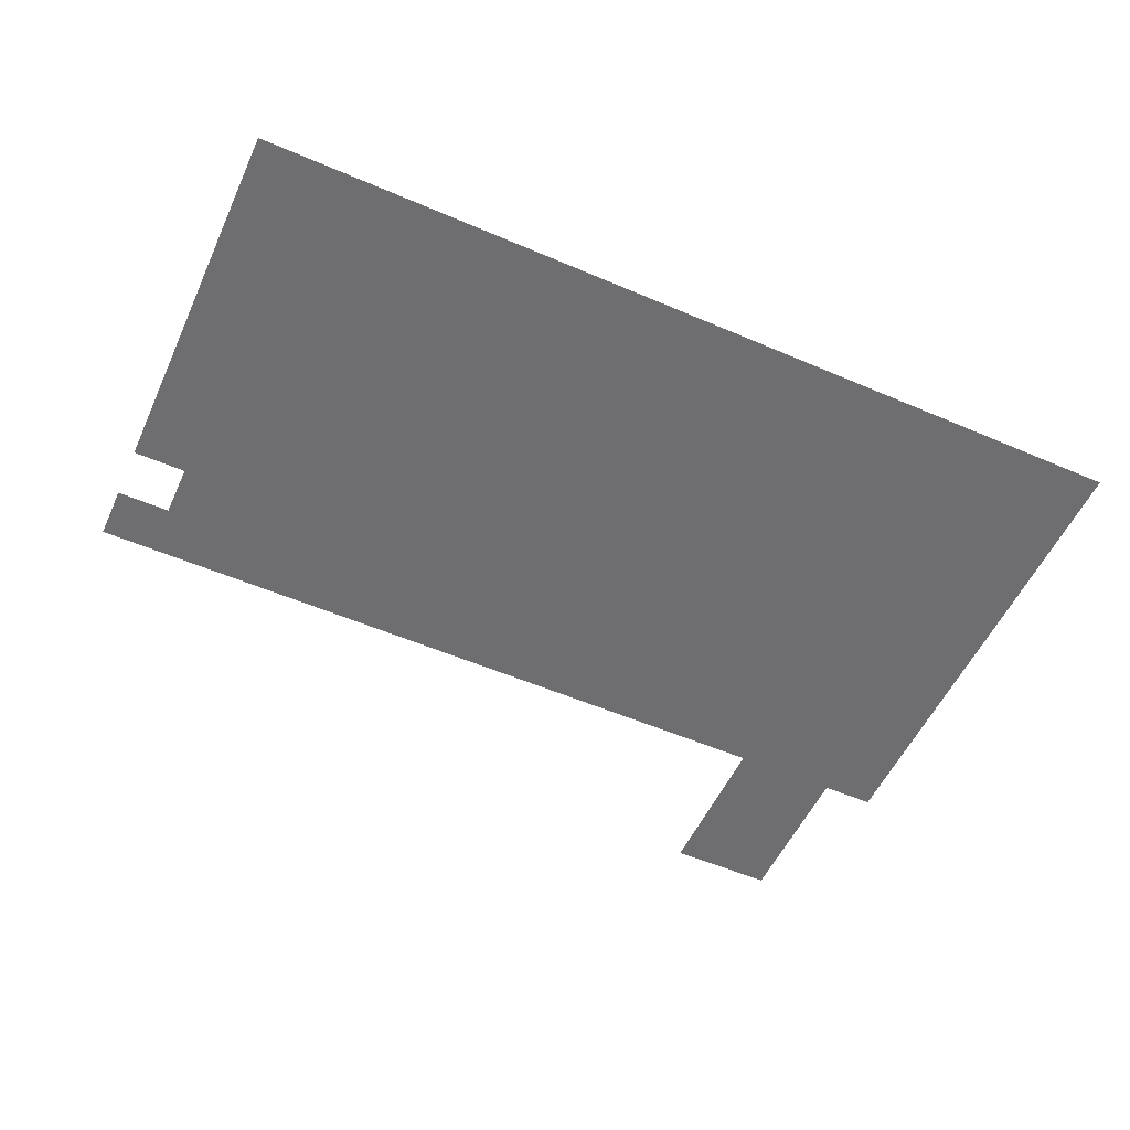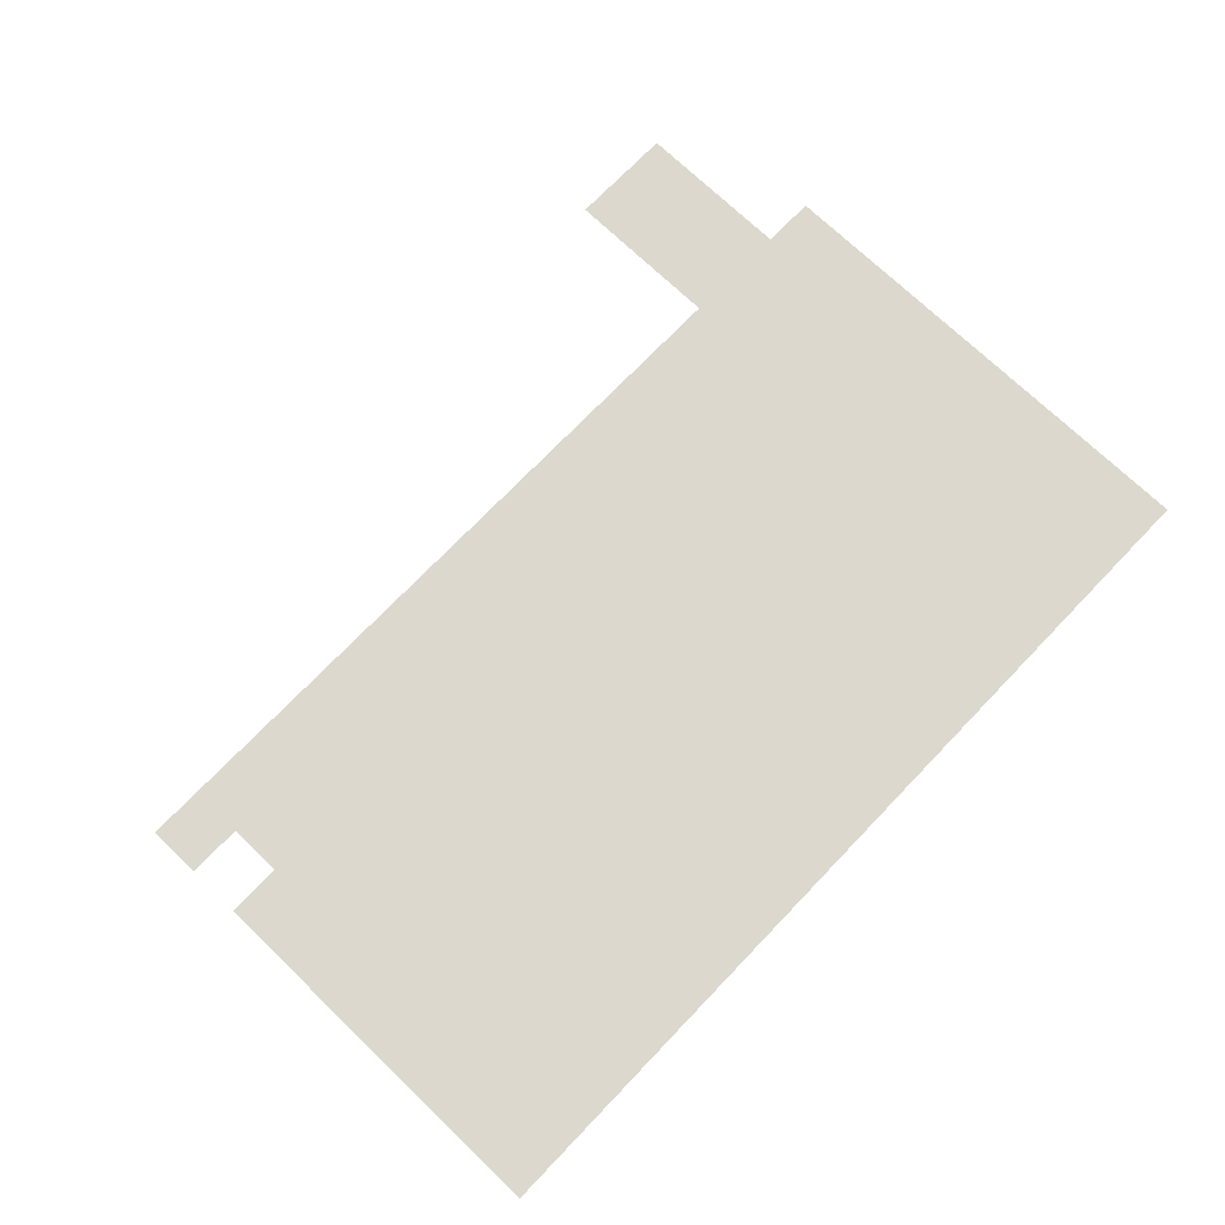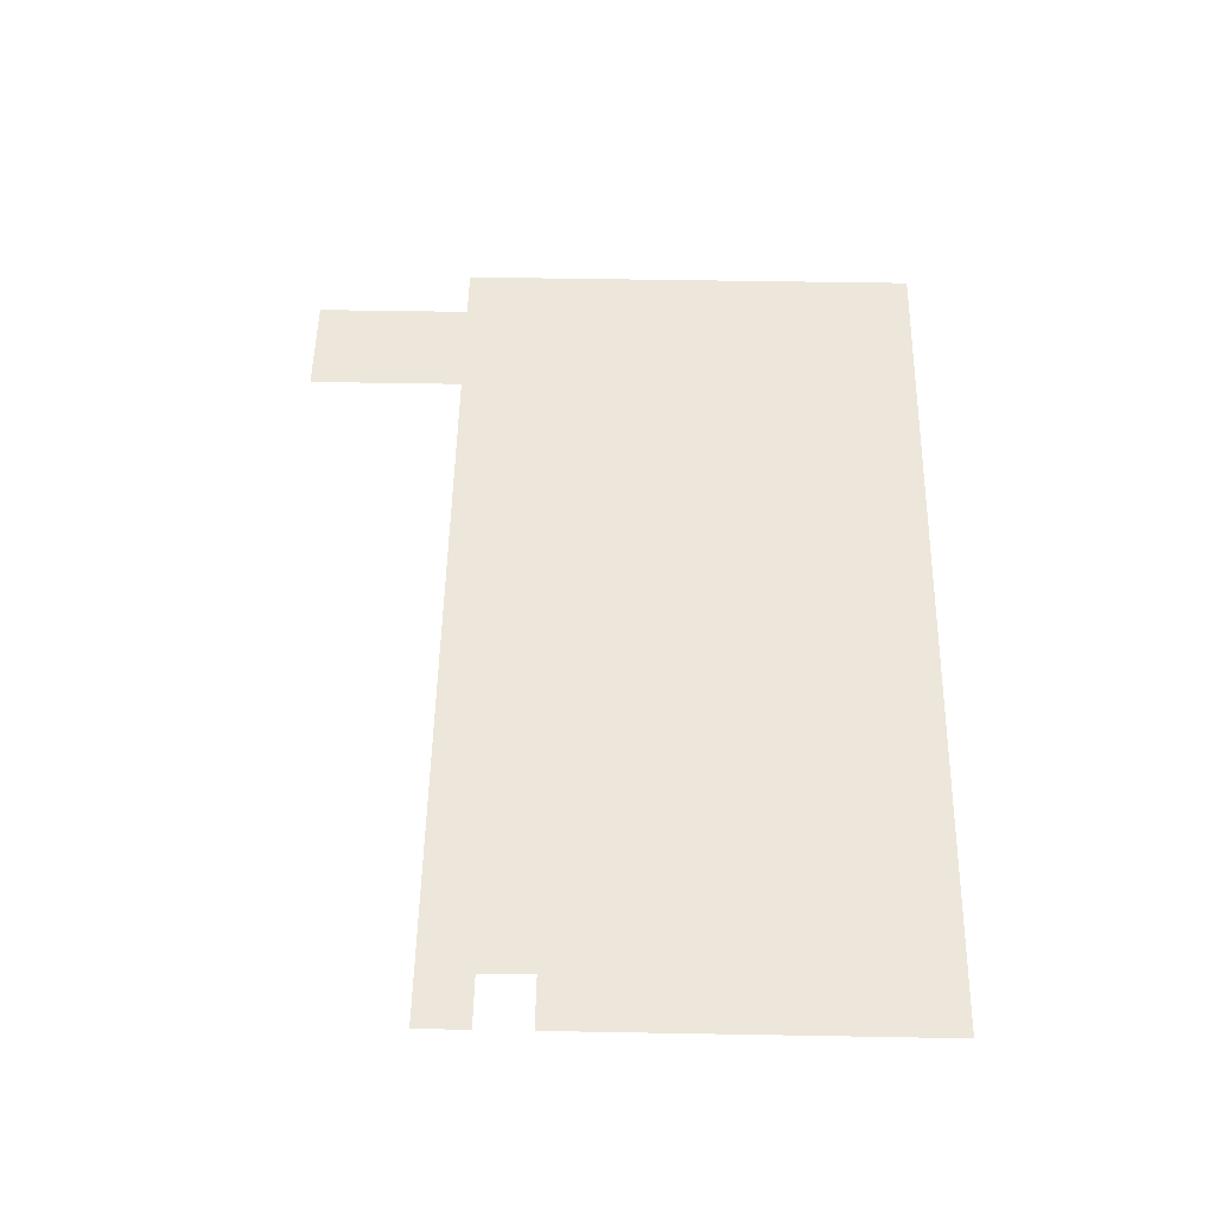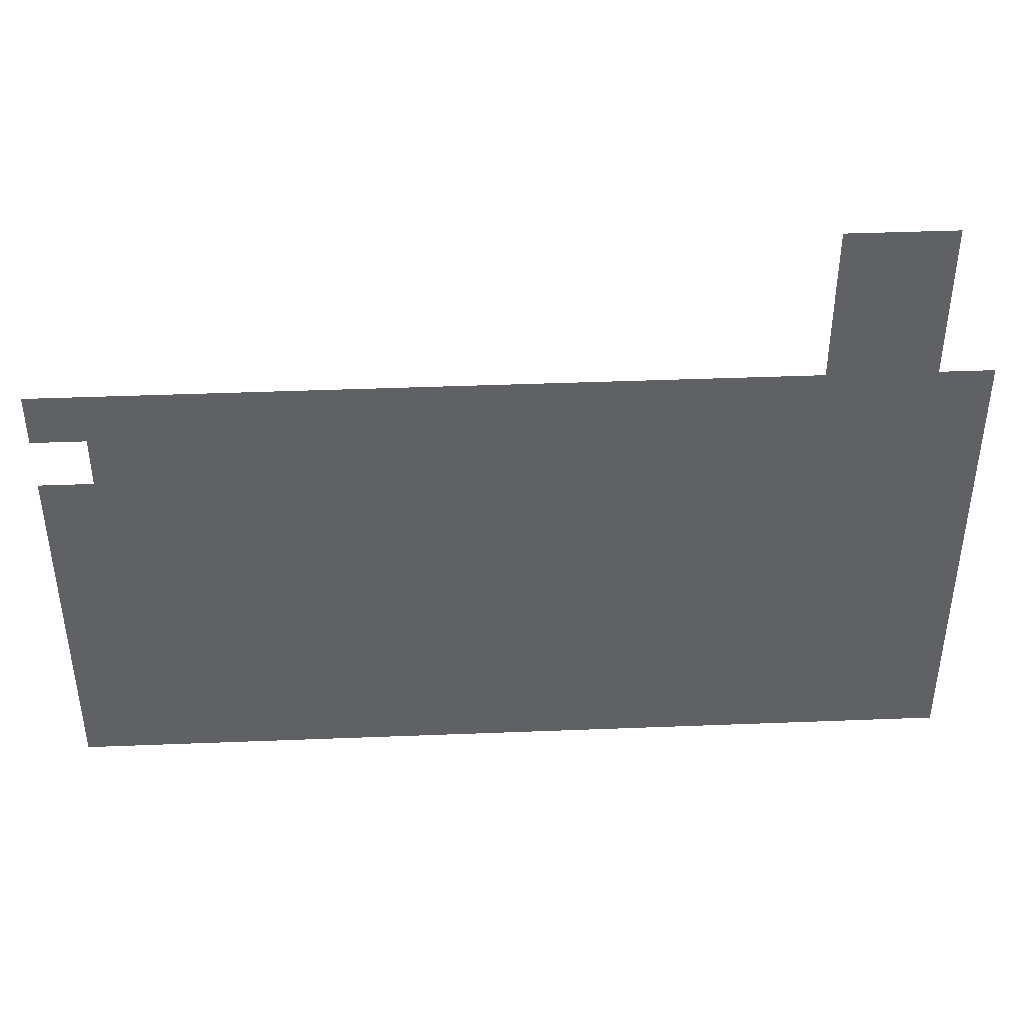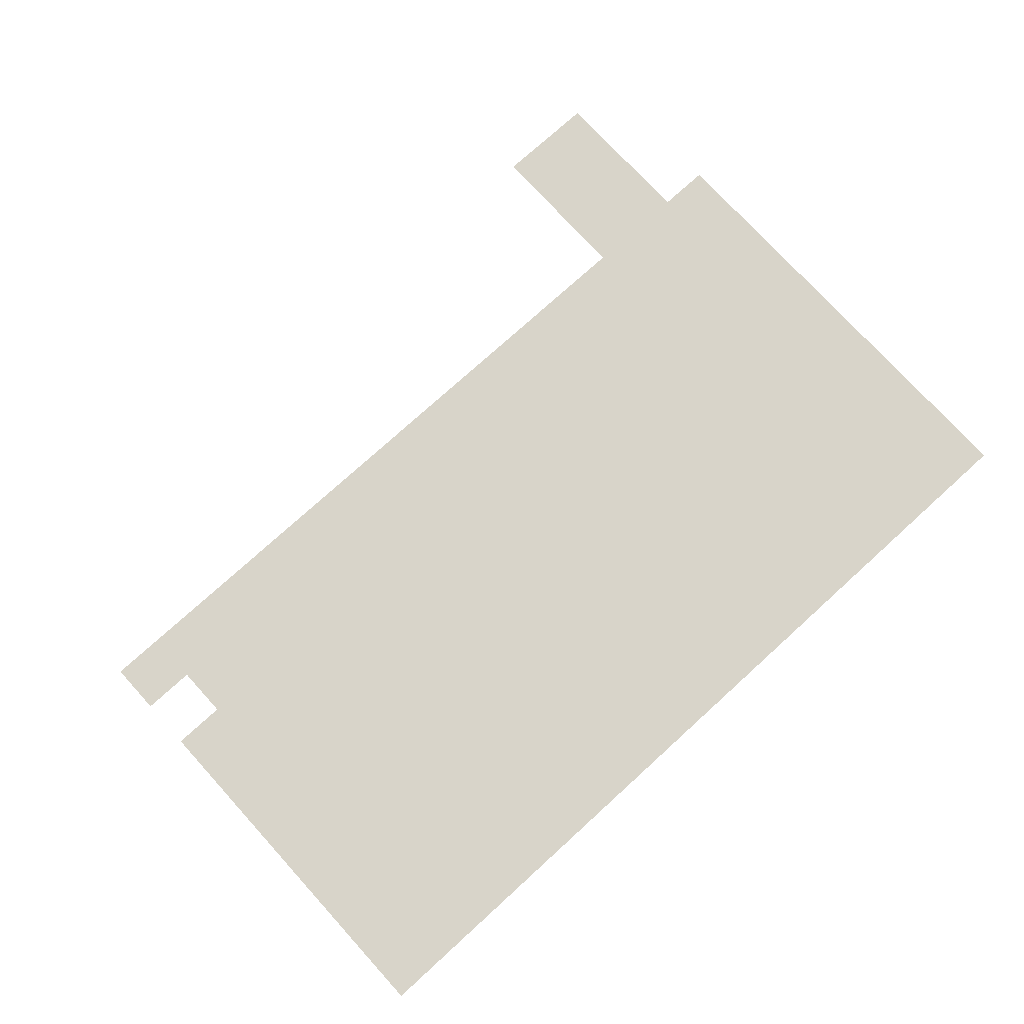
<metadata>
{"format":"obj","ext":"obj","renderer":"f3d","projection":"perspective","resolution":1024,"background":"white","views":[{"elev":-54.4,"azim":-24.5,"up":"+Z"},{"elev":72.5,"azim":-46.2,"up":"+Z"},{"elev":52.8,"azim":-88.9,"up":"+Z"},{"elev":42.2,"azim":-2.7,"up":"+Y"},{"elev":75.3,"azim":-42.3,"up":"+Z"}]}
</metadata>
<code>
v -48 -96 0
v -96 -96 0
v -96 -48 0
v -48 -48 0
v -96 -96 0
v -144 -96 0
v -144 -48 0
v -96 -48 0
v -48 -144 0
v -96 -144 0
v -96 -96 0
v -48 -96 0
v -96 -144 0
v -144 -144 0
v -144 -96 0
v -96 -96 0
v -48 -192 0
v -96 -192 0
v -96 -144 0
v -48 -144 0
v -96 -192 0
v -144 -192 0
v -144 -144 0
v -96 -144 0
v 0 -240 0
v -48 -240 0
v -48 -192 0
v 0 -192 0
v -48 -240 0
v -96 -240 0
v -96 -192 0
v -48 -192 0
v -96 -240 0
v -144 -240 0
v -144 -192 0
v -96 -192 0
v -144 -240 0
v -192 -240 0
v -192 -192 0
v -144 -192 0
v -192 -240 0
v -240 -240 0
v -240 -192 0
v -192 -192 0
v -240 -240 0
v -288 -240 0
v -288 -192 0
v -240 -192 0
v -288 -240 0
v -336 -240 0
v -336 -192 0
v -288 -192 0
v -336 -240 0
v -384 -240 0
v -384 -192 0
v -336 -192 0
v -384 -240 0
v -432 -240 0
v -432 -192 0
v -384 -192 0
v -432 -240 0
v -480 -240 0
v -480 -192 0
v -432 -192 0
v -480 -240 0
v -528 -240 0
v -528 -192 0
v -480 -192 0
v -528 -240 0
v -576 -240 0
v -576 -192 0
v -528 -192 0
v -576 -240 0
v -624 -240 0
v -624 -192 0
v -576 -192 0
v -624 -240 0
v -672 -240 0
v -672 -192 0
v -624 -192 0
v -672 -240 0
v -720 -240 0
v -720 -192 0
v -672 -192 0
v -720 -240 0
v -768 -240 0
v -768 -192 0
v -720 -192 0
v -768 -240 0
v -816 -240 0
v -816 -192 0
v -768 -192 0
v 0 -288 0
v -48 -288 0
v -48 -240 0
v 0 -240 0
v -48 -288 0
v -96 -288 0
v -96 -240 0
v -48 -240 0
v -96 -288 0
v -144 -288 0
v -144 -240 0
v -96 -240 0
v -144 -288 0
v -192 -288 0
v -192 -240 0
v -144 -240 0
v -192 -288 0
v -240 -288 0
v -240 -240 0
v -192 -240 0
v -240 -288 0
v -288 -288 0
v -288 -240 0
v -240 -240 0
v -288 -288 0
v -336 -288 0
v -336 -240 0
v -288 -240 0
v -336 -288 0
v -384 -288 0
v -384 -240 0
v -336 -240 0
v -384 -288 0
v -432 -288 0
v -432 -240 0
v -384 -240 0
v -432 -288 0
v -480 -288 0
v -480 -240 0
v -432 -240 0
v -480 -288 0
v -528 -288 0
v -528 -240 0
v -480 -240 0
v -528 -288 0
v -576 -288 0
v -576 -240 0
v -528 -240 0
v -576 -288 0
v -624 -288 0
v -624 -240 0
v -576 -240 0
v -624 -288 0
v -672 -288 0
v -672 -240 0
v -624 -240 0
v -672 -288 0
v -720 -288 0
v -720 -240 0
v -672 -240 0
v -720 -288 0
v -768 -288 0
v -768 -240 0
v -720 -240 0
v 0 -336 0
v -48 -336 0
v -48 -288 0
v 0 -288 0
v -48 -336 0
v -96 -336 0
v -96 -288 0
v -48 -288 0
v -96 -336 0
v -144 -336 0
v -144 -288 0
v -96 -288 0
v -144 -336 0
v -192 -336 0
v -192 -288 0
v -144 -288 0
v -192 -336 0
v -240 -336 0
v -240 -288 0
v -192 -288 0
v -240 -336 0
v -288 -336 0
v -288 -288 0
v -240 -288 0
v -288 -336 0
v -336 -336 0
v -336 -288 0
v -288 -288 0
v -336 -336 0
v -384 -336 0
v -384 -288 0
v -336 -288 0
v -384 -336 0
v -432 -336 0
v -432 -288 0
v -384 -288 0
v -432 -336 0
v -480 -336 0
v -480 -288 0
v -432 -288 0
v -480 -336 0
v -528 -336 0
v -528 -288 0
v -480 -288 0
v -528 -336 0
v -576 -336 0
v -576 -288 0
v -528 -288 0
v -576 -336 0
v -624 -336 0
v -624 -288 0
v -576 -288 0
v -624 -336 0
v -672 -336 0
v -672 -288 0
v -624 -288 0
v -672 -336 0
v -720 -336 0
v -720 -288 0
v -672 -288 0
v -720 -336 0
v -768 -336 0
v -768 -288 0
v -720 -288 0
v -768 -336 0
v -816 -336 0
v -816 -288 0
v -768 -288 0
v 0 -384 0
v -48 -384 0
v -48 -336 0
v 0 -336 0
v -48 -384 0
v -96 -384 0
v -96 -336 0
v -48 -336 0
v -96 -384 0
v -144 -384 0
v -144 -336 0
v -96 -336 0
v -144 -384 0
v -192 -384 0
v -192 -336 0
v -144 -336 0
v -192 -384 0
v -240 -384 0
v -240 -336 0
v -192 -336 0
v -240 -384 0
v -288 -384 0
v -288 -336 0
v -240 -336 0
v -288 -384 0
v -336 -384 0
v -336 -336 0
v -288 -336 0
v -336 -384 0
v -384 -384 0
v -384 -336 0
v -336 -336 0
v -384 -384 0
v -432 -384 0
v -432 -336 0
v -384 -336 0
v -432 -384 0
v -480 -384 0
v -480 -336 0
v -432 -336 0
v -480 -384 0
v -528 -384 0
v -528 -336 0
v -480 -336 0
v -528 -384 0
v -576 -384 0
v -576 -336 0
v -528 -336 0
v -576 -384 0
v -624 -384 0
v -624 -336 0
v -576 -336 0
v -624 -384 0
v -672 -384 0
v -672 -336 0
v -624 -336 0
v -672 -384 0
v -720 -384 0
v -720 -336 0
v -672 -336 0
v -720 -384 0
v -768 -384 0
v -768 -336 0
v -720 -336 0
v -768 -384 0
v -816 -384 0
v -816 -336 0
v -768 -336 0
v 0 -432 0
v -48 -432 0
v -48 -384 0
v 0 -384 0
v -48 -432 0
v -96 -432 0
v -96 -384 0
v -48 -384 0
v -96 -432 0
v -144 -432 0
v -144 -384 0
v -96 -384 0
v -144 -432 0
v -192 -432 0
v -192 -384 0
v -144 -384 0
v -192 -432 0
v -240 -432 0
v -240 -384 0
v -192 -384 0
v -240 -432 0
v -288 -432 0
v -288 -384 0
v -240 -384 0
v -288 -432 0
v -336 -432 0
v -336 -384 0
v -288 -384 0
v -336 -432 0
v -384 -432 0
v -384 -384 0
v -336 -384 0
v -384 -432 0
v -432 -432 0
v -432 -384 0
v -384 -384 0
v -432 -432 0
v -480 -432 0
v -480 -384 0
v -432 -384 0
v -480 -432 0
v -528 -432 0
v -528 -384 0
v -480 -384 0
v -528 -432 0
v -576 -432 0
v -576 -384 0
v -528 -384 0
v -576 -432 0
v -624 -432 0
v -624 -384 0
v -576 -384 0
v -624 -432 0
v -672 -432 0
v -672 -384 0
v -624 -384 0
v -672 -432 0
v -720 -432 0
v -720 -384 0
v -672 -384 0
v -720 -432 0
v -768 -432 0
v -768 -384 0
v -720 -384 0
v -768 -432 0
v -816 -432 0
v -816 -384 0
v -768 -384 0
v 0 -480 0
v -48 -480 0
v -48 -432 0
v 0 -432 0
v -48 -480 0
v -96 -480 0
v -96 -432 0
v -48 -432 0
v -96 -480 0
v -144 -480 0
v -144 -432 0
v -96 -432 0
v -144 -480 0
v -192 -480 0
v -192 -432 0
v -144 -432 0
v -192 -480 0
v -240 -480 0
v -240 -432 0
v -192 -432 0
v -240 -480 0
v -288 -480 0
v -288 -432 0
v -240 -432 0
v -288 -480 0
v -336 -480 0
v -336 -432 0
v -288 -432 0
v -336 -480 0
v -384 -480 0
v -384 -432 0
v -336 -432 0
v -384 -480 0
v -432 -480 0
v -432 -432 0
v -384 -432 0
v -432 -480 0
v -480 -480 0
v -480 -432 0
v -432 -432 0
v -480 -480 0
v -528 -480 0
v -528 -432 0
v -480 -432 0
v -528 -480 0
v -576 -480 0
v -576 -432 0
v -528 -432 0
v -576 -480 0
v -624 -480 0
v -624 -432 0
v -576 -432 0
v -624 -480 0
v -672 -480 0
v -672 -432 0
v -624 -432 0
v -672 -480 0
v -720 -480 0
v -720 -432 0
v -672 -432 0
v -720 -480 0
v -768 -480 0
v -768 -432 0
v -720 -432 0
v -768 -480 0
v -816 -480 0
v -816 -432 0
v -768 -432 0
v 0 -528 0
v -48 -528 0
v -48 -480 0
v 0 -480 0
v -48 -528 0
v -96 -528 0
v -96 -480 0
v -48 -480 0
v -96 -528 0
v -144 -528 0
v -144 -480 0
v -96 -480 0
v -144 -528 0
v -192 -528 0
v -192 -480 0
v -144 -480 0
v -192 -528 0
v -240 -528 0
v -240 -480 0
v -192 -480 0
v -240 -528 0
v -288 -528 0
v -288 -480 0
v -240 -480 0
v -288 -528 0
v -336 -528 0
v -336 -480 0
v -288 -480 0
v -336 -528 0
v -384 -528 0
v -384 -480 0
v -336 -480 0
v -384 -528 0
v -432 -528 0
v -432 -480 0
v -384 -480 0
v -432 -528 0
v -480 -528 0
v -480 -480 0
v -432 -480 0
v -480 -528 0
v -528 -528 0
v -528 -480 0
v -480 -480 0
v -528 -528 0
v -576 -528 0
v -576 -480 0
v -528 -480 0
v -576 -528 0
v -624 -528 0
v -624 -480 0
v -576 -480 0
v -624 -528 0
v -672 -528 0
v -672 -480 0
v -624 -480 0
v -672 -528 0
v -720 -528 0
v -720 -480 0
v -672 -480 0
v -720 -528 0
v -768 -528 0
v -768 -480 0
v -720 -480 0
v -768 -528 0
v -816 -528 0
v -816 -480 0
v -768 -480 0
v 0 -576 0
v -48 -576 0
v -48 -528 0
v 0 -528 0
v -48 -576 0
v -96 -576 0
v -96 -528 0
v -48 -528 0
v -96 -576 0
v -144 -576 0
v -144 -528 0
v -96 -528 0
v -144 -576 0
v -192 -576 0
v -192 -528 0
v -144 -528 0
v -192 -576 0
v -240 -576 0
v -240 -528 0
v -192 -528 0
v -240 -576 0
v -288 -576 0
v -288 -528 0
v -240 -528 0
v -288 -576 0
v -336 -576 0
v -336 -528 0
v -288 -528 0
v -336 -576 0
v -384 -576 0
v -384 -528 0
v -336 -528 0
v -384 -576 0
v -432 -576 0
v -432 -528 0
v -384 -528 0
v -432 -576 0
v -480 -576 0
v -480 -528 0
v -432 -528 0
v -480 -576 0
v -528 -576 0
v -528 -528 0
v -480 -528 0
v -528 -576 0
v -576 -576 0
v -576 -528 0
v -528 -528 0
v -576 -576 0
v -624 -576 0
v -624 -528 0
v -576 -528 0
v -624 -576 0
v -672 -576 0
v -672 -528 0
v -624 -528 0
v -672 -576 0
v -720 -576 0
v -720 -528 0
v -672 -528 0
v -720 -576 0
v -768 -576 0
v -768 -528 0
v -720 -528 0
v -768 -576 0
v -816 -576 0
v -816 -528 0
v -768 -528 0
v 0 -624 0
v -48 -624 0
v -48 -576 0
v 0 -576 0
v -48 -624 0
v -96 -624 0
v -96 -576 0
v -48 -576 0
v -96 -624 0
v -144 -624 0
v -144 -576 0
v -96 -576 0
v -144 -624 0
v -192 -624 0
v -192 -576 0
v -144 -576 0
v -192 -624 0
v -240 -624 0
v -240 -576 0
v -192 -576 0
v -240 -624 0
v -288 -624 0
v -288 -576 0
v -240 -576 0
v -288 -624 0
v -336 -624 0
v -336 -576 0
v -288 -576 0
v -336 -624 0
v -384 -624 0
v -384 -576 0
v -336 -576 0
v -384 -624 0
v -432 -624 0
v -432 -576 0
v -384 -576 0
v -432 -624 0
v -480 -624 0
v -480 -576 0
v -432 -576 0
v -480 -624 0
v -528 -624 0
v -528 -576 0
v -480 -576 0
v -528 -624 0
v -576 -624 0
v -576 -576 0
v -528 -576 0
v -576 -624 0
v -624 -624 0
v -624 -576 0
v -576 -576 0
v -624 -624 0
v -672 -624 0
v -672 -576 0
v -624 -576 0
v -672 -624 0
v -720 -624 0
v -720 -576 0
v -672 -576 0
v -720 -624 0
v -768 -624 0
v -768 -576 0
v -720 -576 0
v -768 -624 0
v -816 -624 0
v -816 -576 0
v -768 -576 0
g Stage06_mesh_0002
f 1 2 3 4
f 5 6 7 8
f 9 10 11 12
f 13 14 15 16
f 17 18 19 20
f 21 22 23 24
f 25 26 27 28
f 29 30 31 32
f 33 34 35 36
f 37 38 39 40
f 41 42 43 44
f 45 46 47 48
f 49 50 51 52
f 53 54 55 56
f 57 58 59 60
f 61 62 63 64
f 65 66 67 68
f 69 70 71 72
f 73 74 75 76
f 77 78 79 80
f 81 82 83 84
f 85 86 87 88
f 89 90 91 92
f 93 94 95 96
f 97 98 99 100
f 101 102 103 104
f 105 106 107 108
f 109 110 111 112
f 113 114 115 116
f 117 118 119 120
f 121 122 123 124
f 125 126 127 128
f 129 130 131 132
f 133 134 135 136
f 137 138 139 140
f 141 142 143 144
f 145 146 147 148
f 149 150 151 152
f 153 154 155 156
f 157 158 159 160
f 161 162 163 164
f 165 166 167 168
f 169 170 171 172
f 173 174 175 176
f 177 178 179 180
f 181 182 183 184
f 185 186 187 188
f 189 190 191 192
f 193 194 195 196
f 197 198 199 200
f 201 202 203 204
f 205 206 207 208
f 209 210 211 212
f 213 214 215 216
f 217 218 219 220
f 221 222 223 224
f 225 226 227 228
f 229 230 231 232
f 233 234 235 236
f 237 238 239 240
f 241 242 243 244
f 245 246 247 248
f 249 250 251 252
f 253 254 255 256
f 257 258 259 260
f 261 262 263 264
f 265 266 267 268
f 269 270 271 272
f 273 274 275 276
f 277 278 279 280
f 281 282 283 284
f 285 286 287 288
f 289 290 291 292
f 293 294 295 296
f 297 298 299 300
f 301 302 303 304
f 305 306 307 308
f 309 310 311 312
f 313 314 315 316
f 317 318 319 320
f 321 322 323 324
f 325 326 327 328
f 329 330 331 332
f 333 334 335 336
f 337 338 339 340
f 341 342 343 344
f 345 346 347 348
f 349 350 351 352
f 353 354 355 356
f 357 358 359 360
f 361 362 363 364
f 365 366 367 368
f 369 370 371 372
f 373 374 375 376
f 377 378 379 380
f 381 382 383 384
f 385 386 387 388
f 389 390 391 392
f 393 394 395 396
f 397 398 399 400
f 401 402 403 404
f 405 406 407 408
f 409 410 411 412
f 413 414 415 416
f 417 418 419 420
f 421 422 423 424
f 425 426 427 428
f 429 430 431 432
f 433 434 435 436
f 437 438 439 440
f 441 442 443 444
f 445 446 447 448
f 449 450 451 452
f 453 454 455 456
f 457 458 459 460
f 461 462 463 464
f 465 466 467 468
f 469 470 471 472
f 473 474 475 476
f 477 478 479 480
f 481 482 483 484
f 485 486 487 488
f 489 490 491 492
f 493 494 495 496
f 497 498 499 500
f 501 502 503 504
f 505 506 507 508
f 509 510 511 512
f 513 514 515 516
f 517 518 519 520
f 521 522 523 524
f 525 526 527 528
f 529 530 531 532
f 533 534 535 536
f 537 538 539 540
f 541 542 543 544
f 545 546 547 548
f 549 550 551 552
f 553 554 555 556
f 557 558 559 560
f 561 562 563 564
f 565 566 567 568
f 569 570 571 572
f 573 574 575 576
f 577 578 579 580
f 581 582 583 584
f 585 586 587 588
f 589 590 591 592
f 593 594 595 596
f 597 598 599 600
f 601 602 603 604
f 605 606 607 608
f 609 610 611 612
f 613 614 615 616
f 617 618 619 620
f 621 622 623 624
f 625 626 627 628
f 629 630 631 632

</code>
